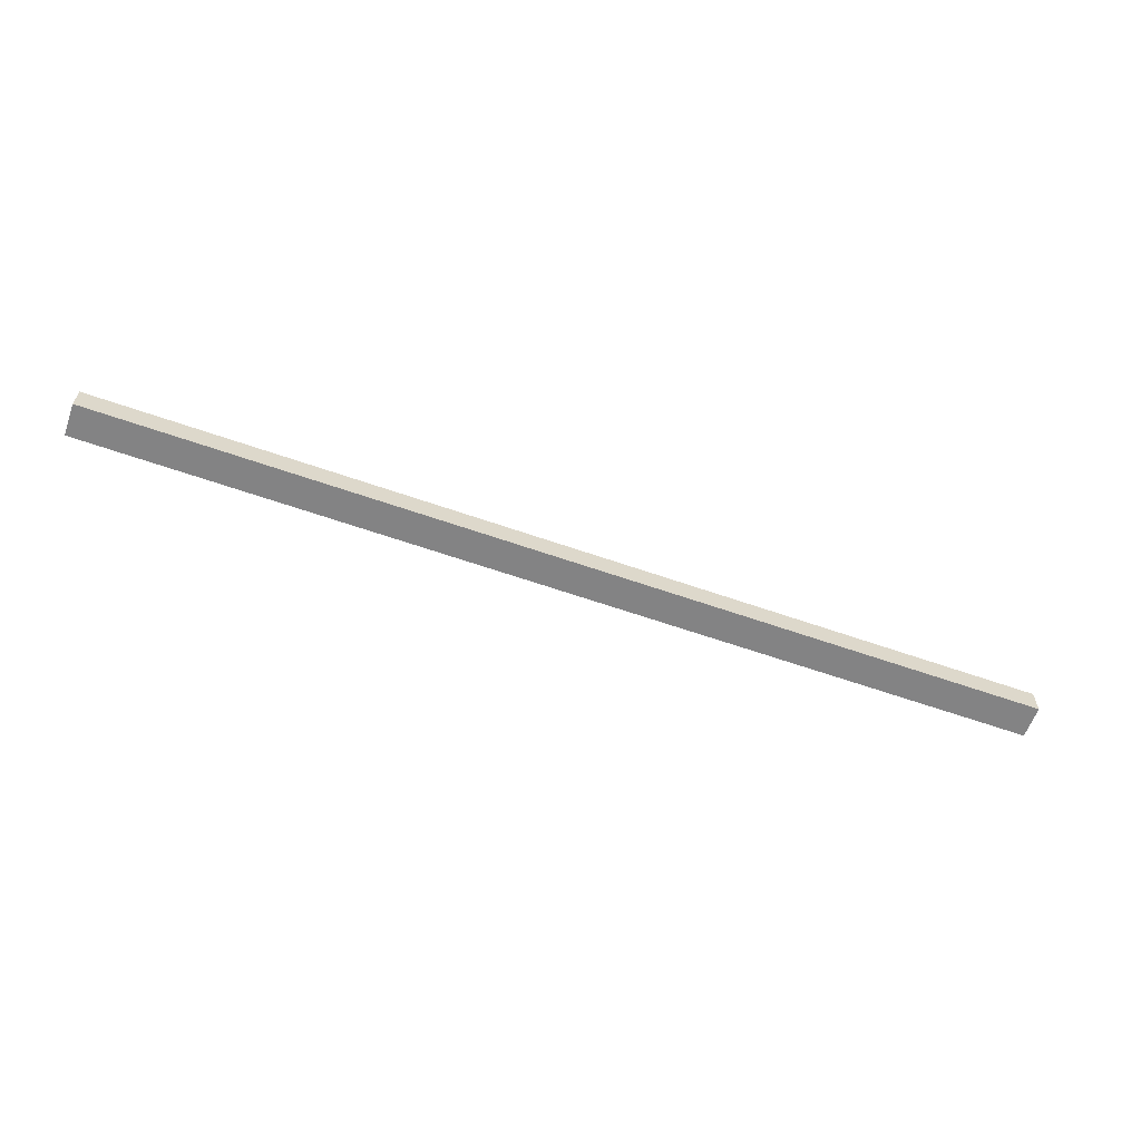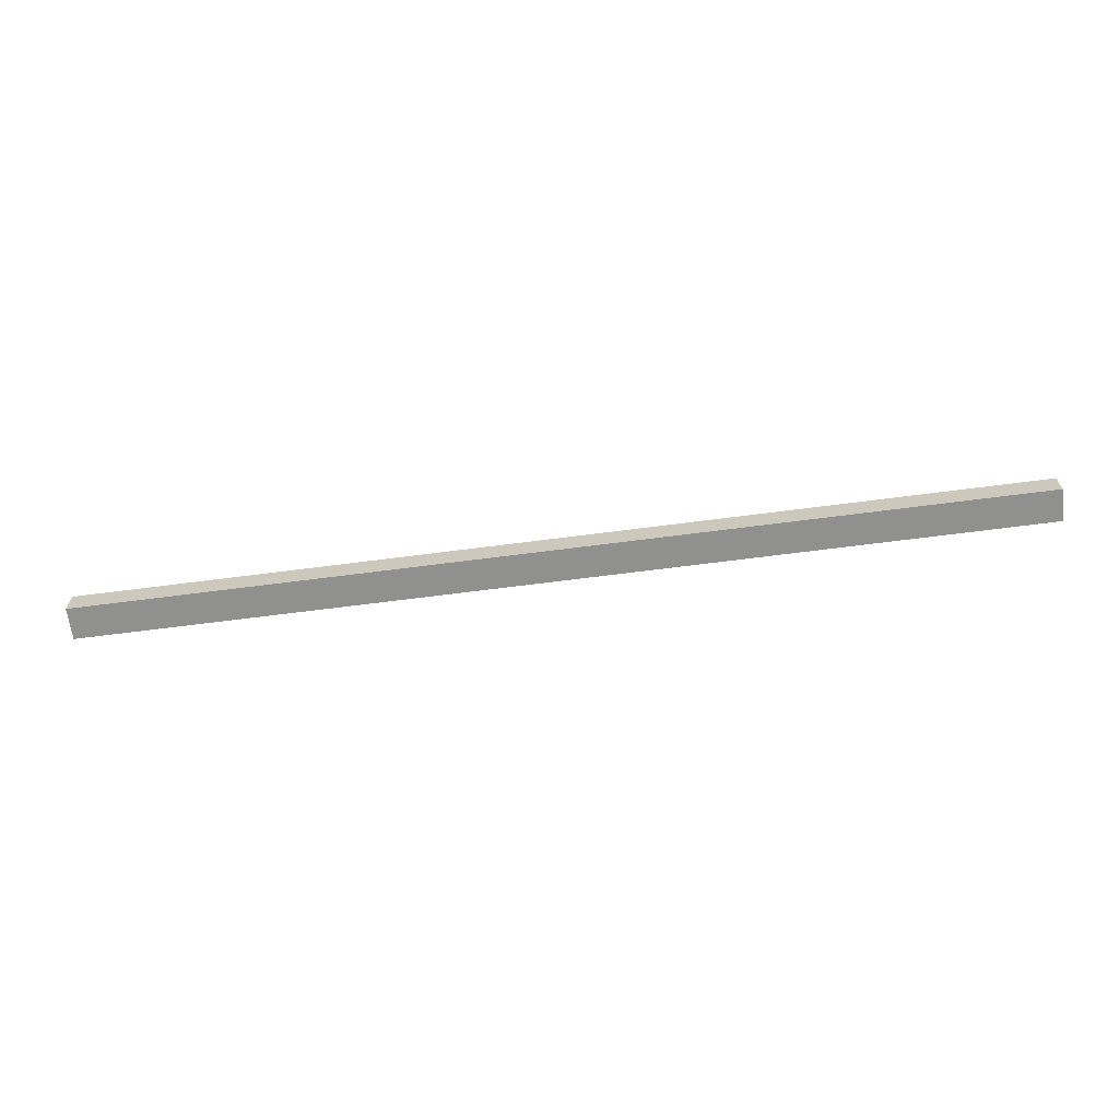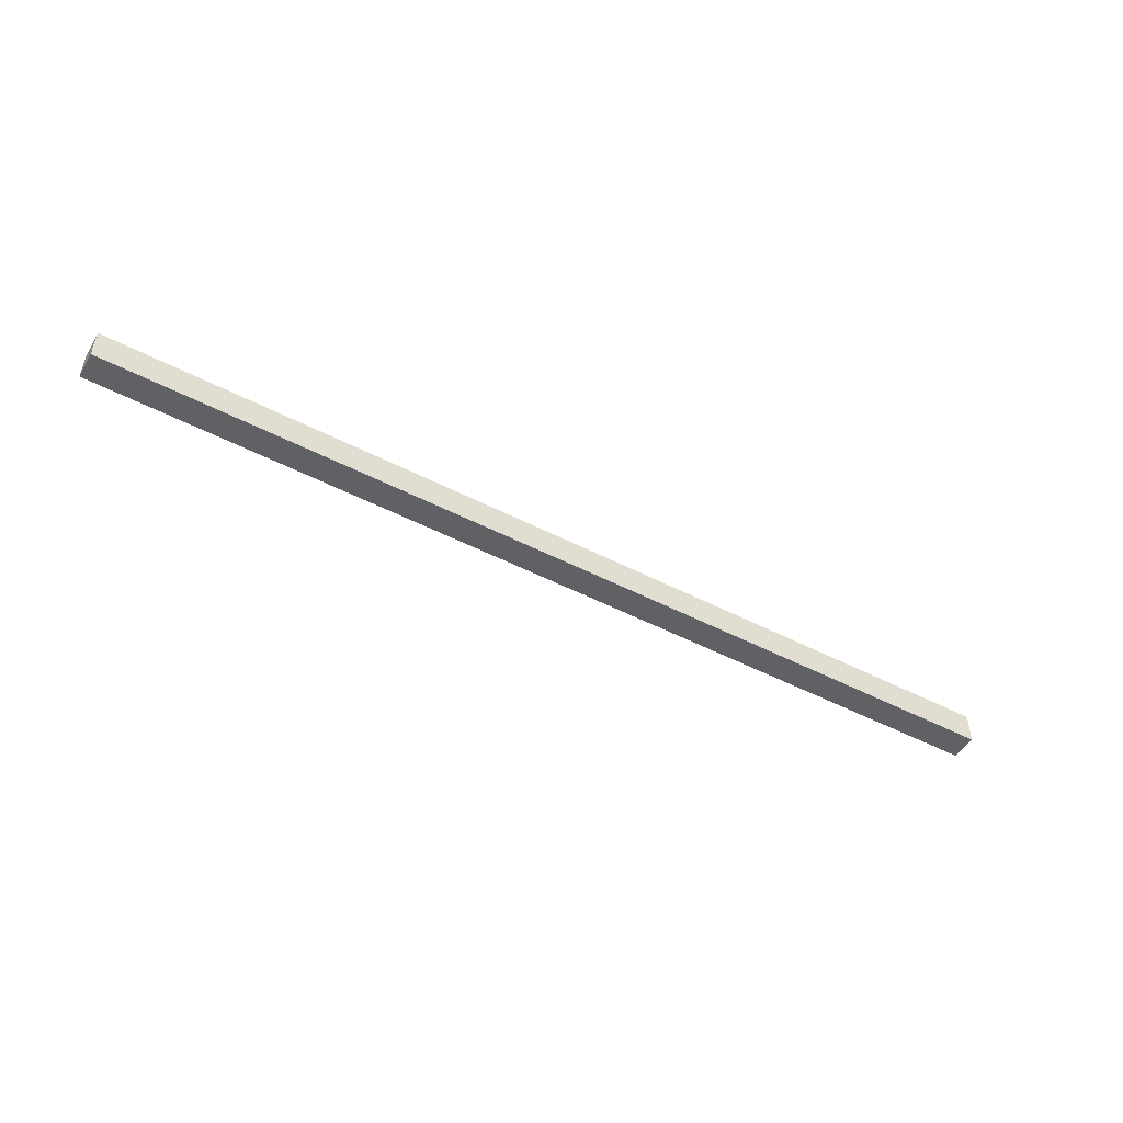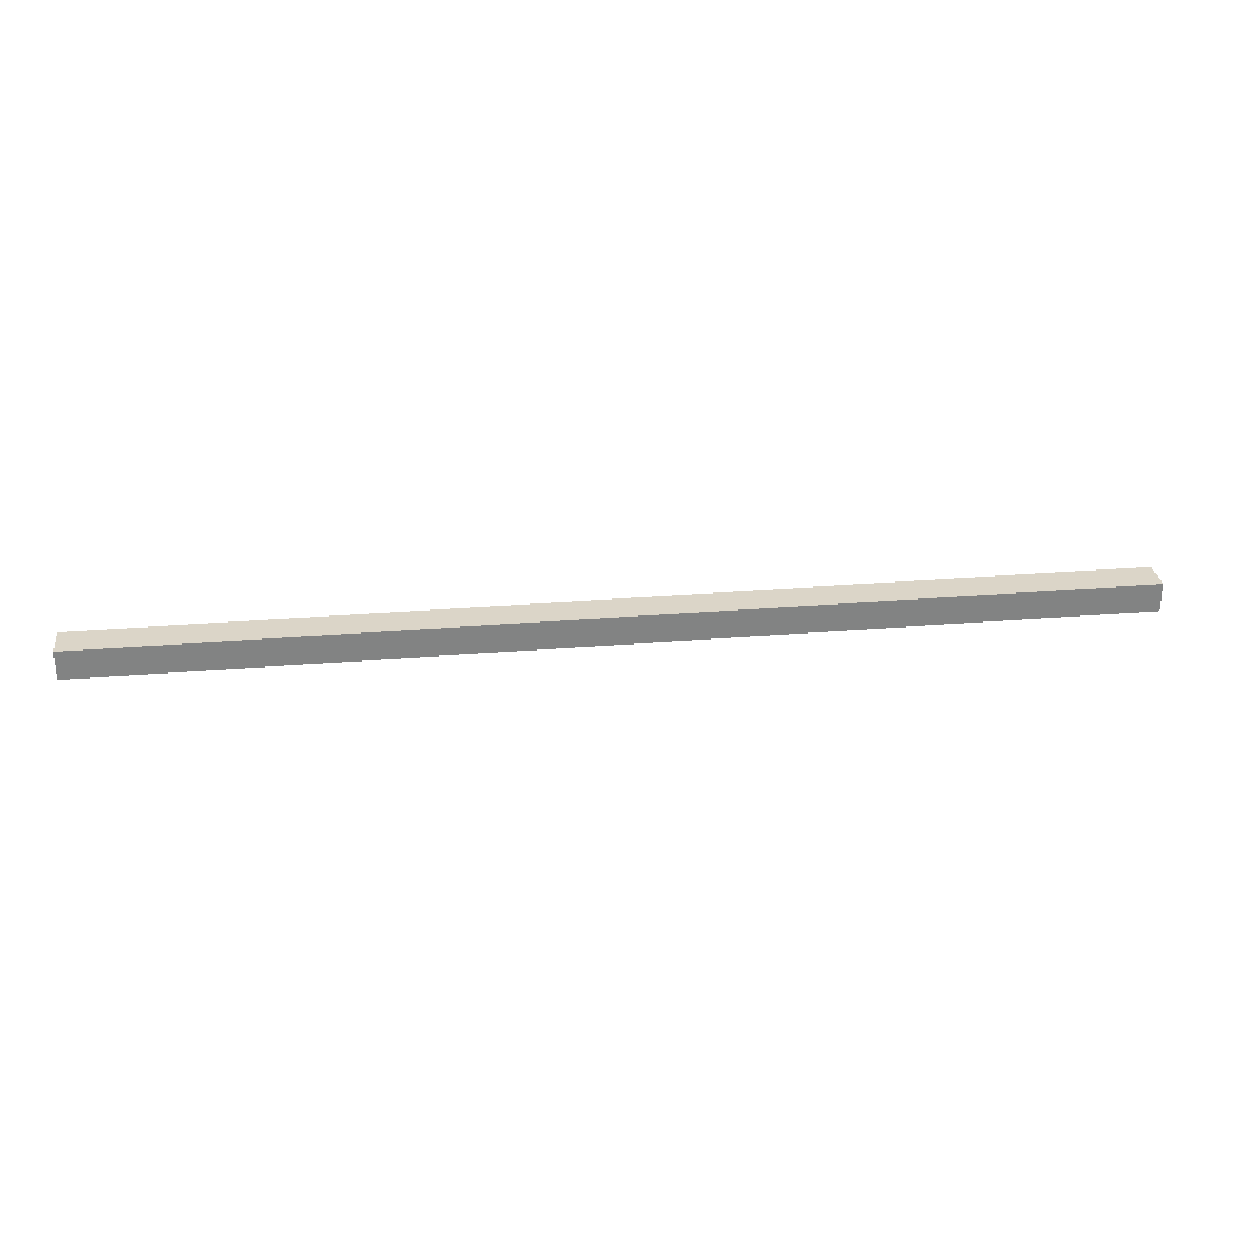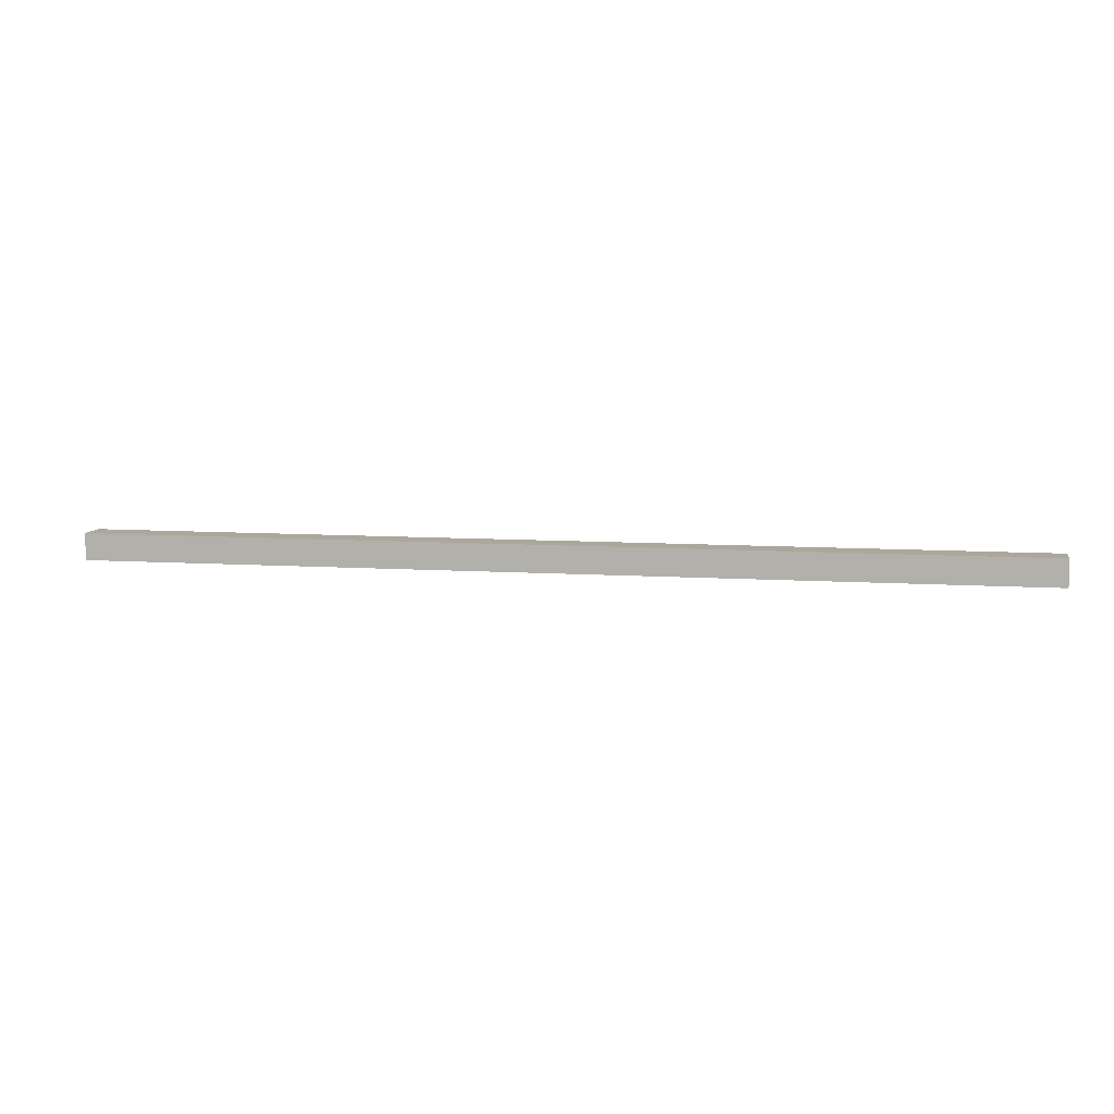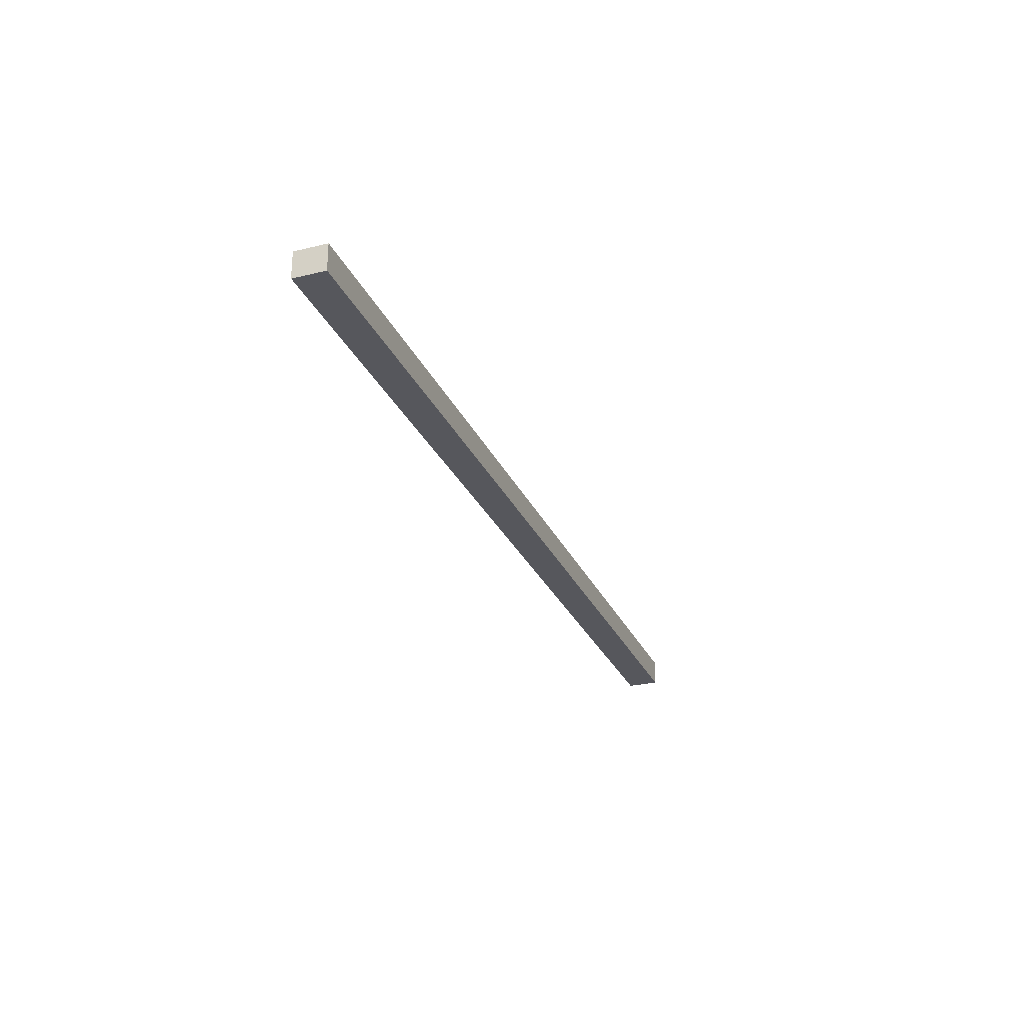
<metadata>
{"format":"obj","ext":"obj","renderer":"f3d","projection":"perspective","resolution":1024,"background":"white","views":[{"elev":-61.1,"azim":-19.8,"up":"+Y"},{"elev":-65.6,"azim":-172.5,"up":"+Y"},{"elev":-49.5,"azim":-29.9,"up":"+Z"},{"elev":29.5,"azim":172.9,"up":"+Y"},{"elev":8.2,"azim":10.7,"up":"+Y"},{"elev":-27.5,"azim":110.4,"up":"+Y"}]}
</metadata>
<code>
v -3.404 -0.1001 1.452
v 3.596 -0.1001 1.452
v -3.404 -0.1001 1.212
v 3.596 -0.1001 1.212
v -3.404 -0.1001 1.212
v 3.596 -0.1001 1.212
v -3.404 0.09992 1.212
v 3.596 0.09992 1.212
v -3.404 0.09992 1.212
v 3.596 0.09992 1.212
v -3.404 0.09992 1.452
v 3.596 0.09992 1.452
v -3.404 0.09992 1.452
v 3.596 0.09992 1.452
v -3.404 -0.1001 1.452
v 3.596 -0.1001 1.452
v -3.404 -0.1001 1.452
v -3.404 -0.1001 1.212
v -3.404 0.09992 1.212
v -3.404 0.09992 1.452
v 3.596 -0.1001 1.452
v 3.596 -0.1001 1.212
v 3.596 0.09992 1.212
v 3.596 0.09992 1.452
f 1 3 4 2
f 5 7 8 6
f 9 11 12 10
f 13 15 16 14
f 19 18 17
f 17 20 19
f 23 21 22
f 21 23 24

</code>
